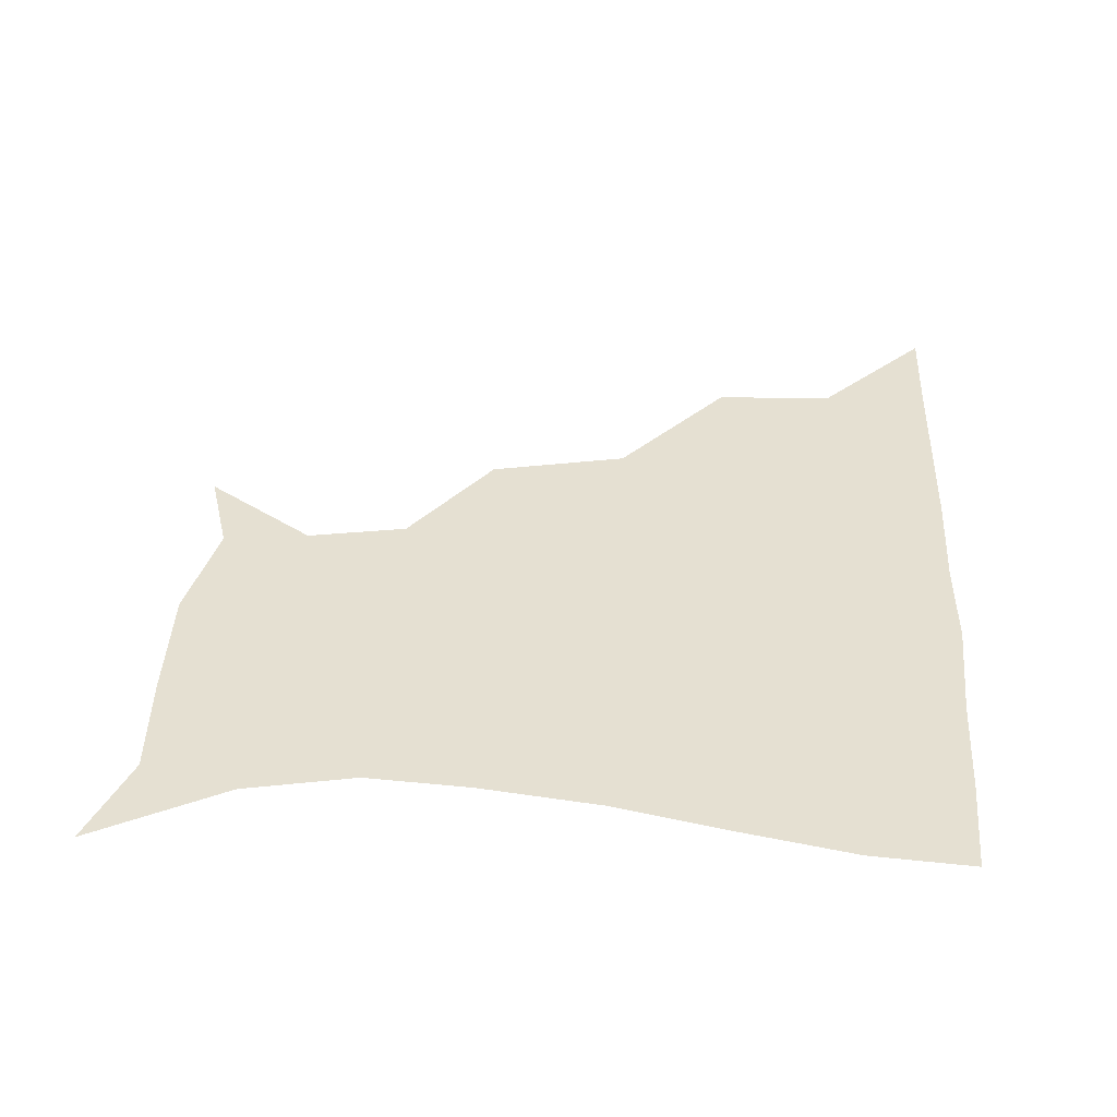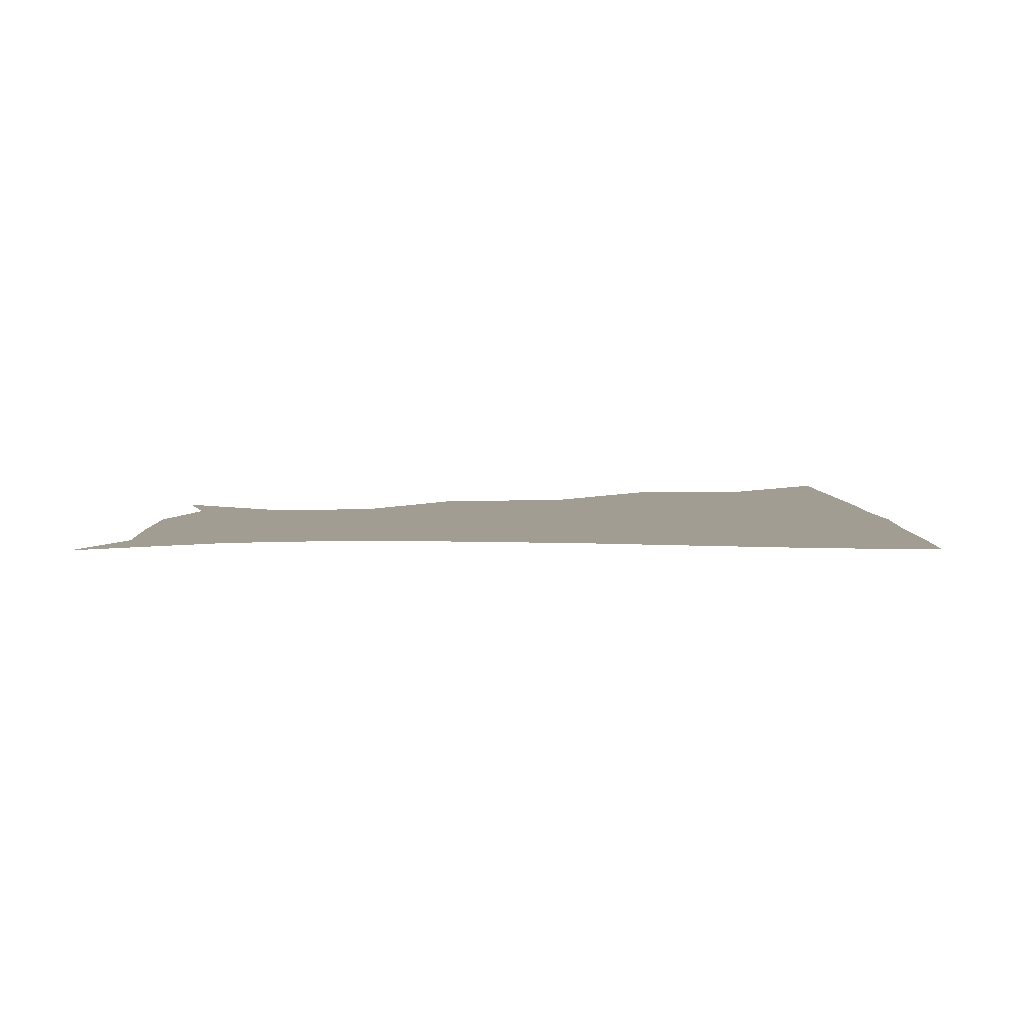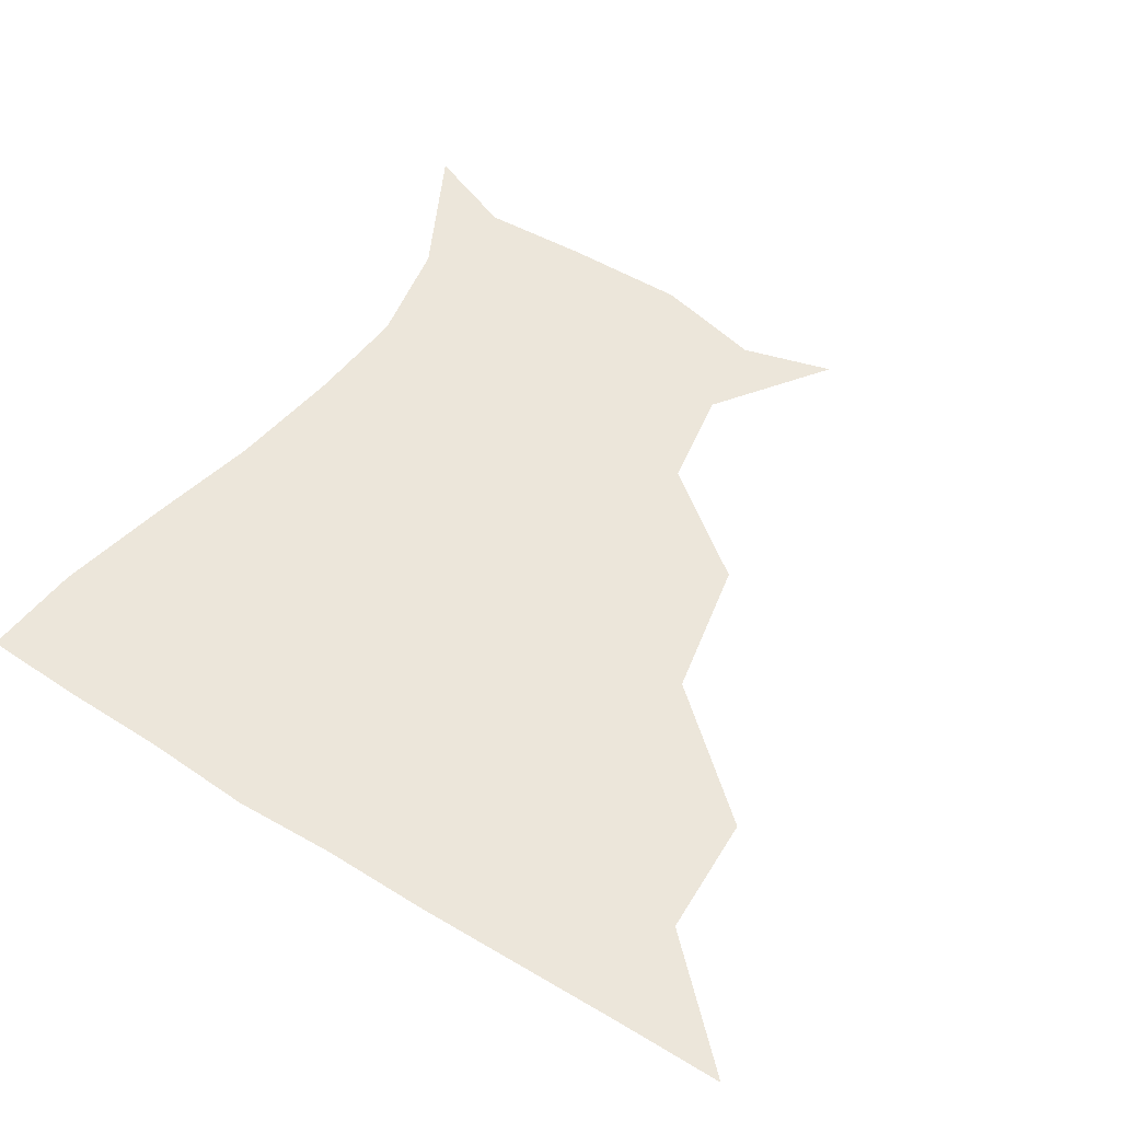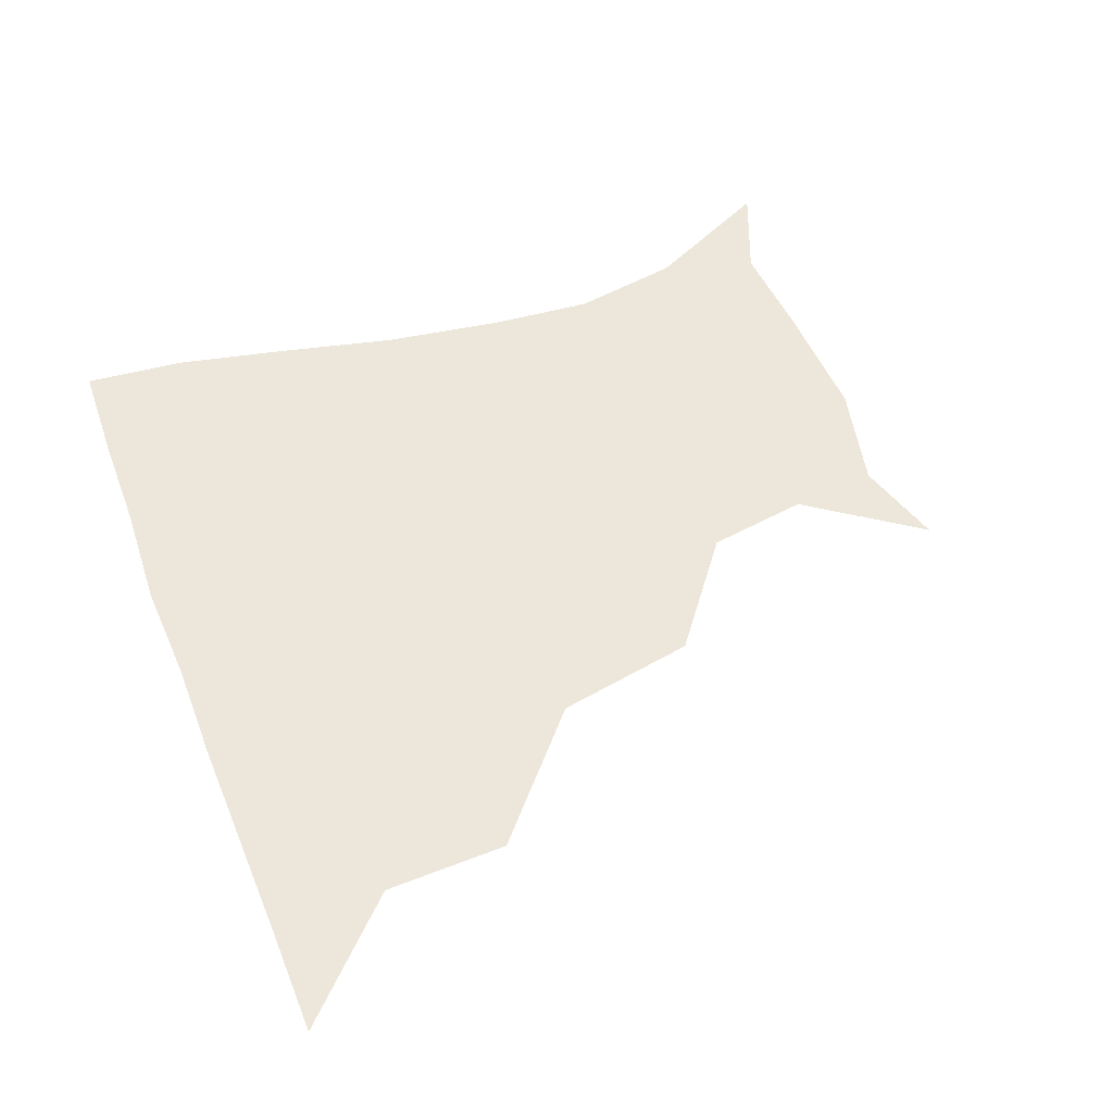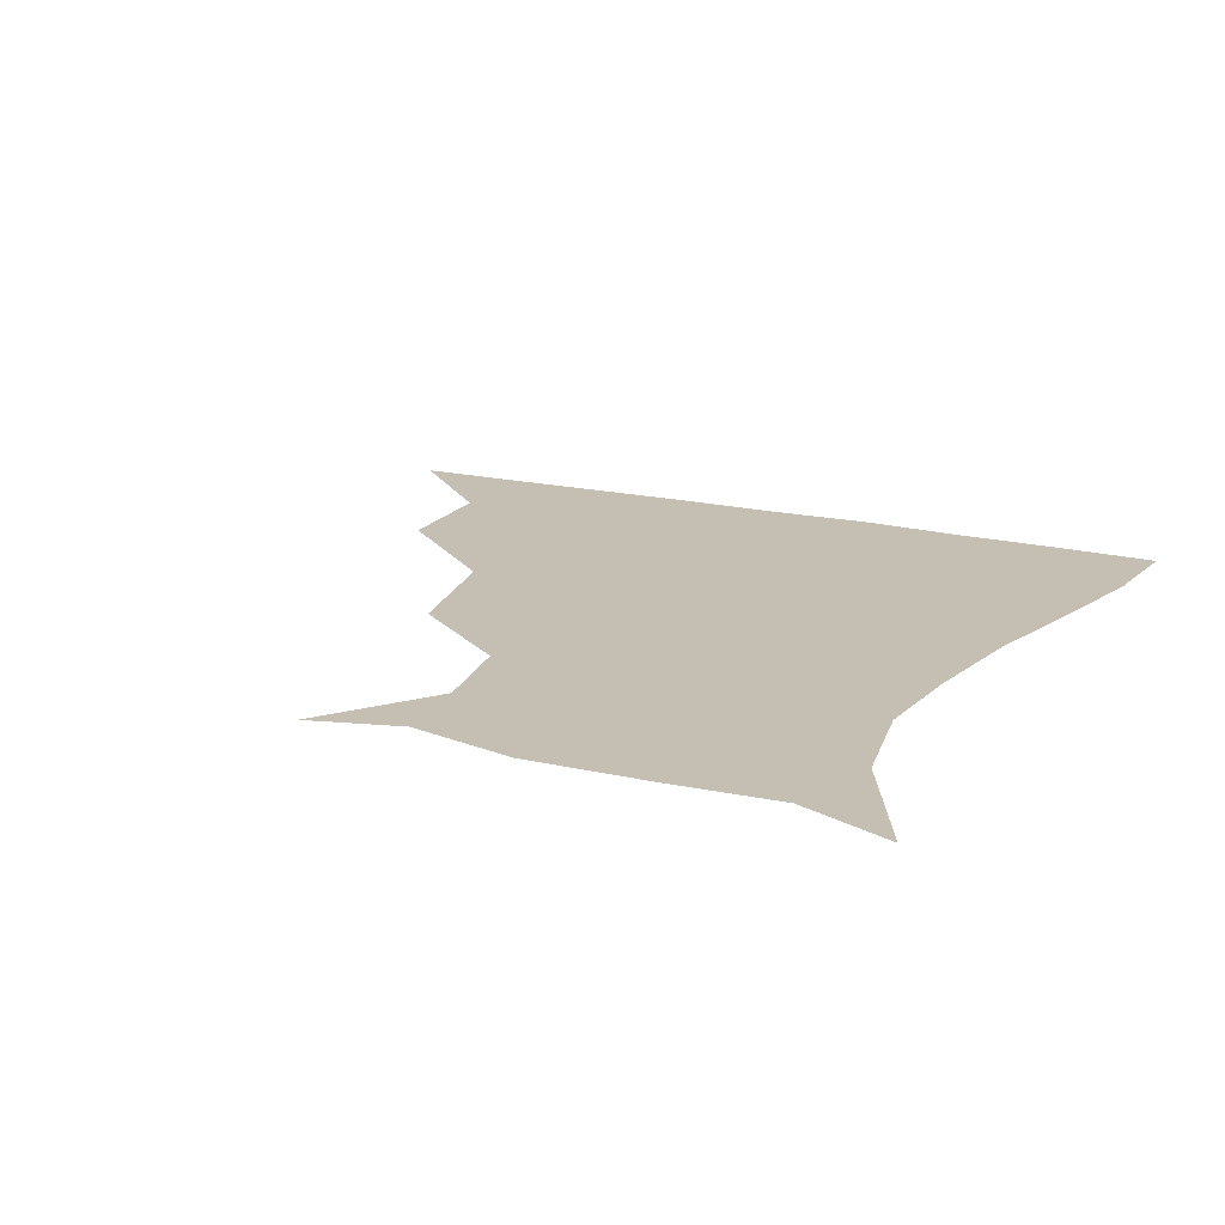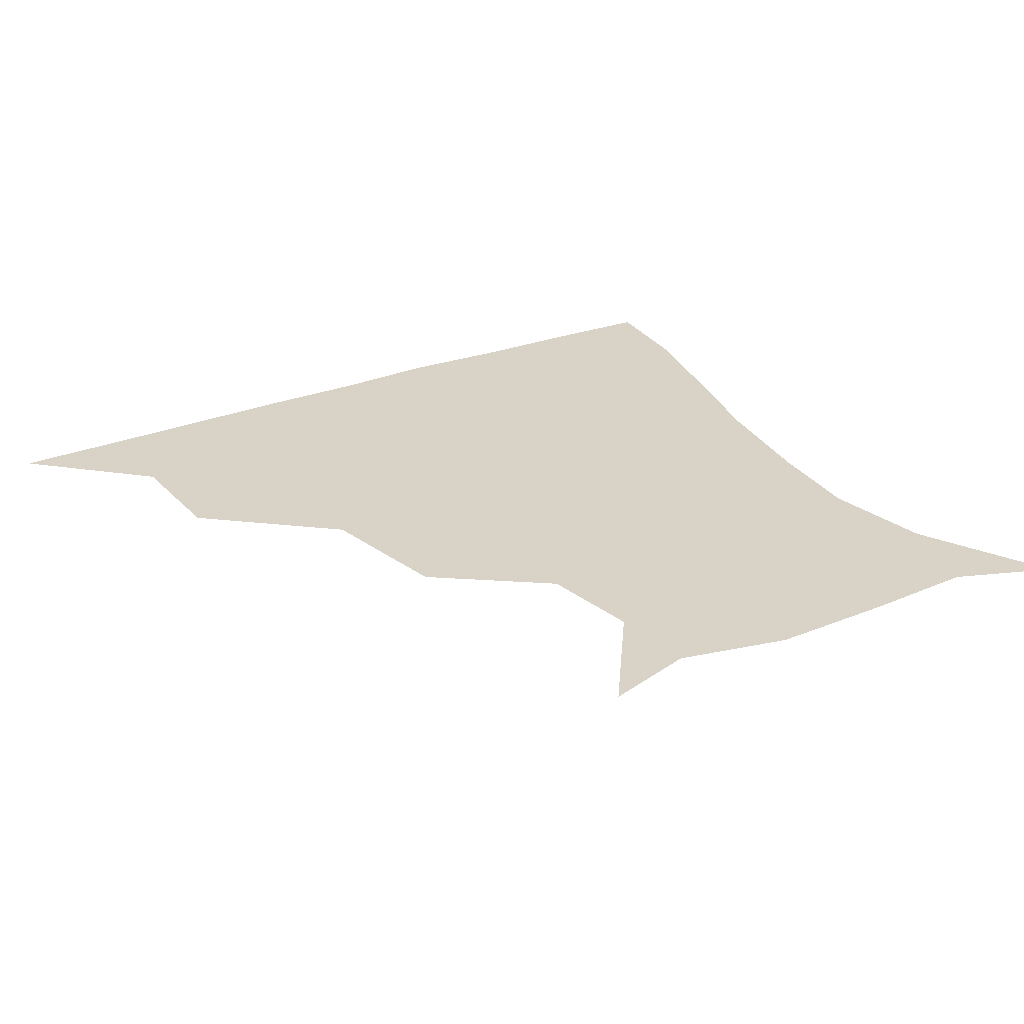
<metadata>
{"format":"obj","ext":"obj","renderer":"f3d","projection":"perspective","resolution":1024,"background":"white","views":[{"elev":37.8,"azim":93.3,"up":"+Z"},{"elev":4.7,"azim":89.9,"up":"+Z"},{"elev":54.3,"azim":-146.8,"up":"+Z"},{"elev":50.8,"azim":-110.8,"up":"+Z"},{"elev":17.6,"azim":26.0,"up":"+Z"},{"elev":28.0,"azim":-30.7,"up":"+Z"}]}
</metadata>
<code>
v 451 360.5 0
v 484.3 296 0
v 482.9 330.2 0
v 481.7 360.8 0
v 528.4 226.1 0
v 520.2 265.5 0
v 514.8 301.1 0
v 513.2 331.8 0
v 511.7 361.5 0
v 542.2 141.9 0
v 565.2 174 0
v 560.1 202.6 0
v 550.9 241.9 0
v 546.5 275.1 0
v 544.6 304.6 0
v 542.9 332.5 0
v 541.3 362.1 0
v 568 149.3 0
v 584.2 180.3 0
v 579.5 213.6 0
v 576.2 248.5 0
v 574.2 277.4 0
v 573.5 305.3 0
v 573.7 332.7 0
v 571.3 362 0
v 599.3 142.2 0
v 606 182.9 0
v 602.5 217.6 0
v 601.5 250.2 0
v 602.2 279.1 0
v 602.5 306.1 0
v 602.5 333 0
v 600.1 363.2 0
v 635.1 143 0
v 627.3 186.4 0
v 625.9 218.5 0
v 627 248.4 0
v 629.2 277.8 0
v 630.7 305.9 0
v 631.5 333.4 0
v 631.3 361.6 0
v 665.6 144.7 0
v 648.9 184 0
v 647.3 213.6 0
v 649.8 243.2 0
v 653.5 276 0
v 657.7 305.9 0
v 660.6 333.2 0
v 661 361.3 0
v 692.8 134 0
v 673.2 171.6 0
v 667.2 202.8 0
v 669.2 232.3 0
v 673.9 266.5 0
v 681.2 299.3 0
v 687.8 331.5 0
v 690.1 360.2 0
v 721 361 0
f 3 4 1
f 6 7 2
f 2 7 3
f 7 8 3
f 3 8 4
f 8 9 4
f 12 13 5
f 5 13 6
f 13 14 6
f 6 14 7
f 14 15 7
f 7 15 8
f 15 16 8
f 8 16 9
f 16 17 9
f 10 18 11
f 18 19 11
f 11 19 12
f 19 20 12
f 12 20 13
f 20 21 13
f 13 21 14
f 21 22 14
f 14 22 15
f 22 23 15
f 15 23 16
f 23 24 16
f 16 24 17
f 24 25 17
f 18 26 19
f 26 27 19
f 19 27 20
f 27 28 20
f 20 28 21
f 28 29 21
f 21 29 22
f 29 30 22
f 22 30 23
f 30 31 23
f 23 31 24
f 31 32 24
f 24 32 25
f 32 33 25
f 26 34 27
f 34 35 27
f 27 35 28
f 35 36 28
f 28 36 29
f 36 37 29
f 29 37 30
f 37 38 30
f 30 38 31
f 38 39 31
f 31 39 32
f 39 40 32
f 32 40 33
f 40 41 33
f 34 42 35
f 42 43 35
f 35 43 36
f 43 44 36
f 36 44 37
f 44 45 37
f 37 45 38
f 45 46 38
f 38 46 39
f 46 47 39
f 39 47 40
f 47 48 40
f 40 48 41
f 48 49 41
f 42 50 43
f 50 51 43
f 43 51 44
f 51 52 44
f 44 52 45
f 52 53 45
f 45 53 46
f 53 54 46
f 46 54 47
f 54 55 47
f 47 55 48
f 55 56 48
f 48 56 49
f 56 57 49

</code>
